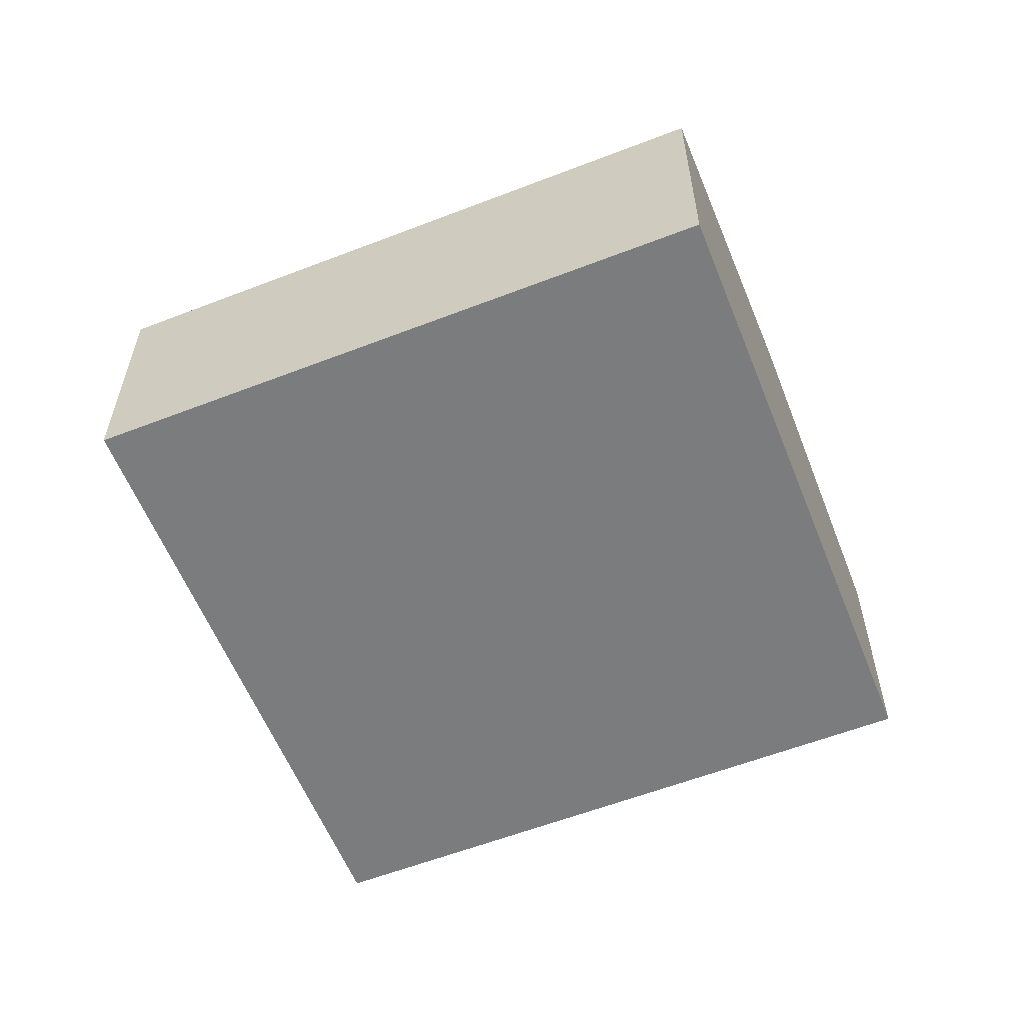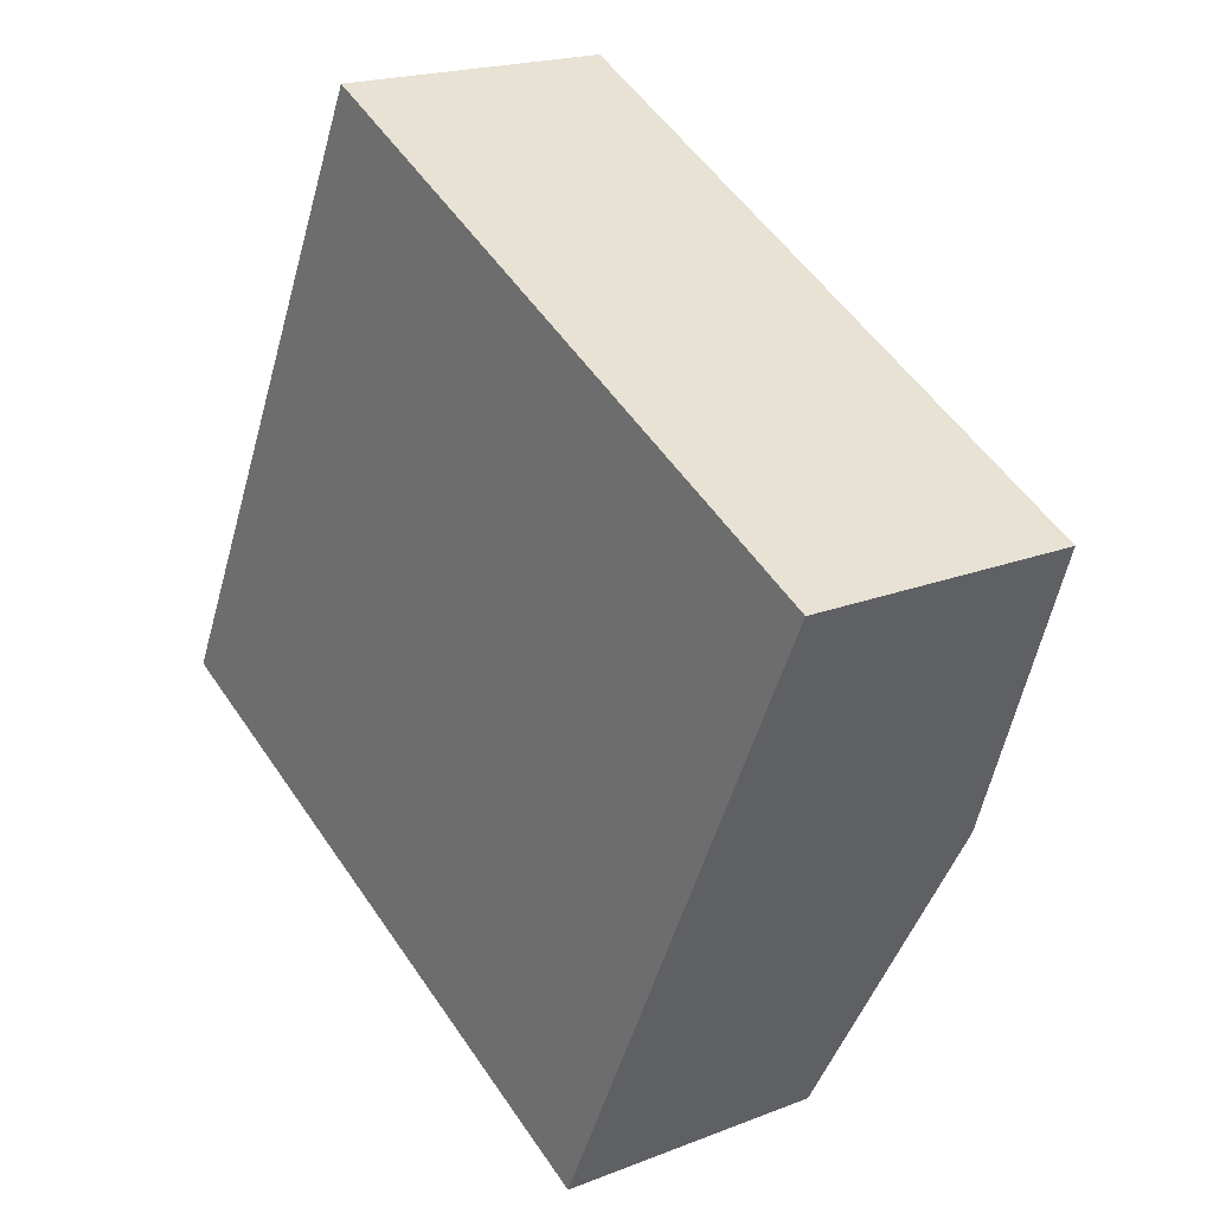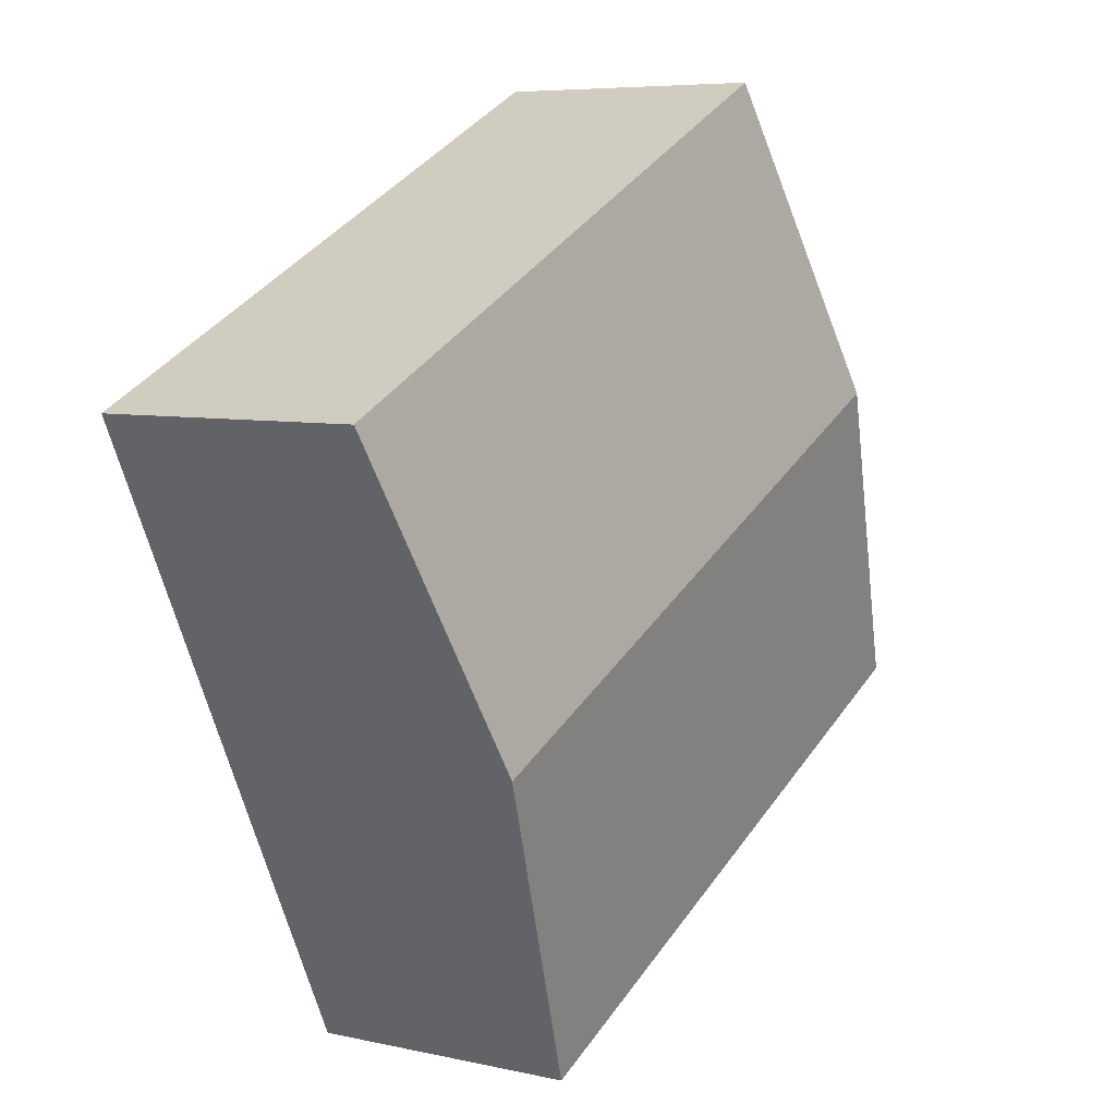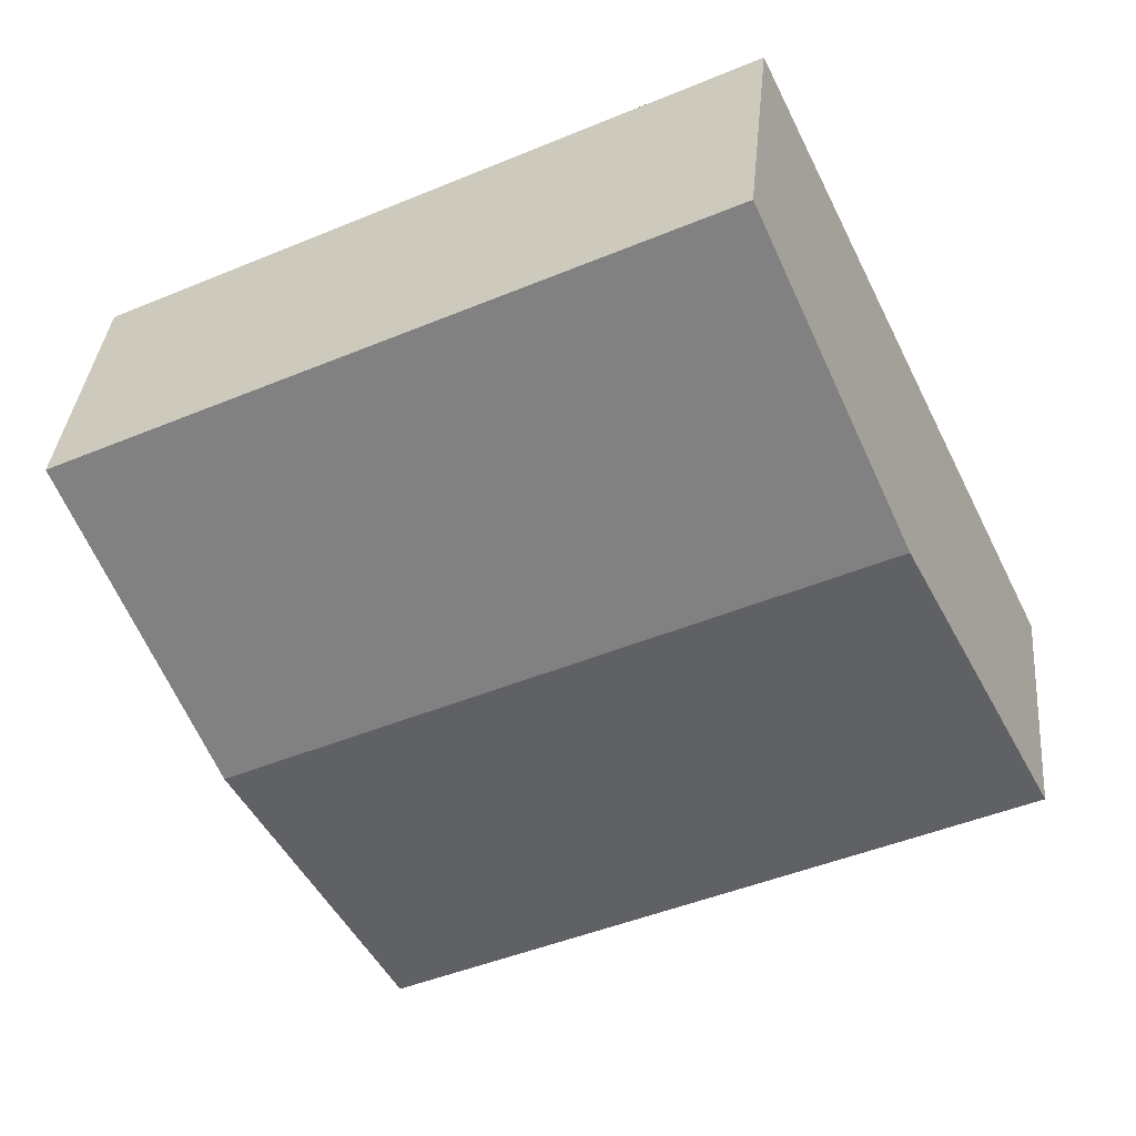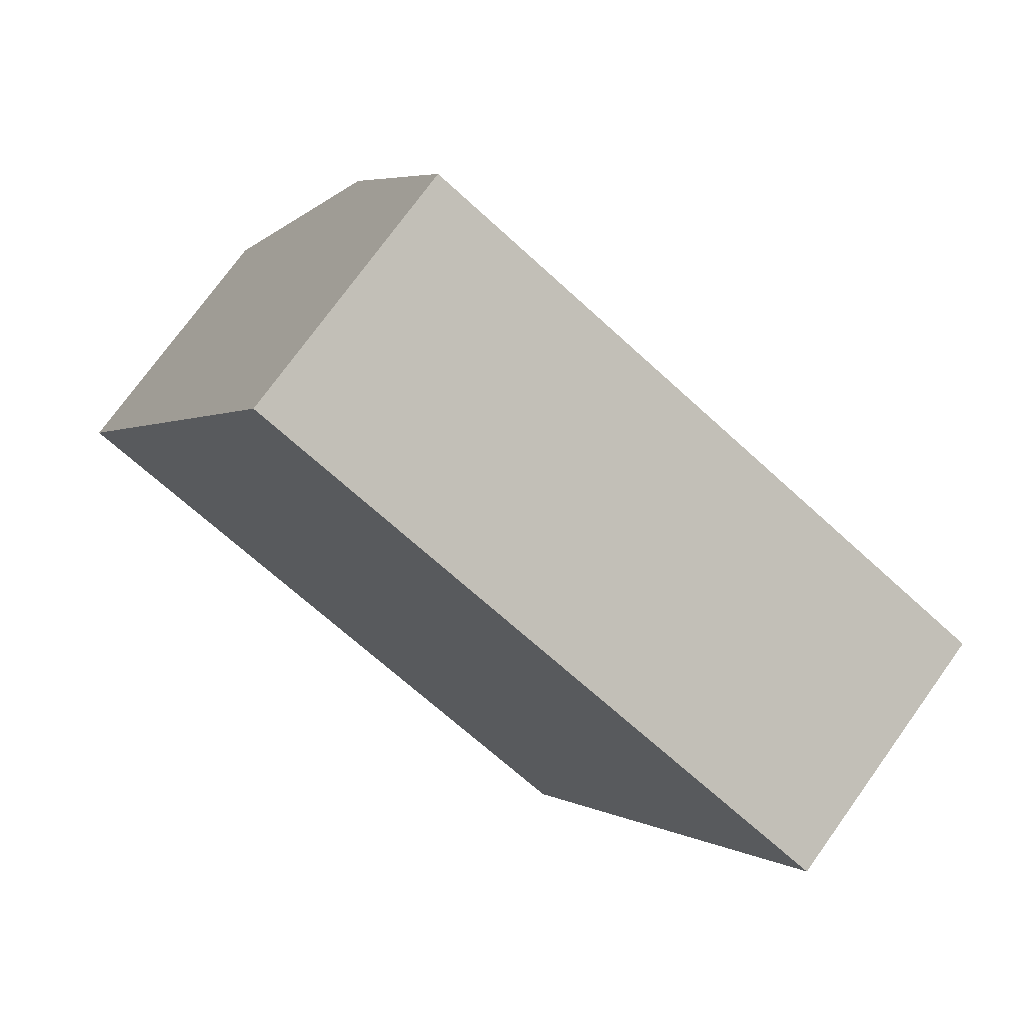
<metadata>
{"format":"obj","ext":"obj","renderer":"f3d","projection":"perspective","resolution":1024,"background":"white","views":[{"elev":-58.7,"azim":47.6,"up":"+Y"},{"elev":19.5,"azim":53.6,"up":"+Z"},{"elev":6.5,"azim":123.7,"up":"+Z"},{"elev":35.5,"azim":-174.8,"up":"+Z"},{"elev":74.2,"azim":35.7,"up":"+Z"}]}
</metadata>
<code>
v  5.675 2.486 -2.747
v  1.362 2.936 2.812
v  7.037 2.936 0.064
v  0 2.486 1.522e-16
v  8.398 2.486 2.876
v  2.723 2.486 5.624
v  5.675 1.682e-16 -2.747
v  7.037 -3.919e-18 0.064
v  8.398 -1.761e-16 2.876
v  0 0 0
v  1.362 -1.722e-16 2.812
v  2.723 -3.444e-16 5.624
g defaultobject
f 1 2 3
f 2 1 4
f 2 5 3
f 5 2 6
f 3 7 1
f 7 3 8
f 8 3 5
f 8 5 9
f 7 4 1
f 4 7 10
f 10 2 4
f 2 10 11
f 2 11 6
f 6 11 12
f 12 5 6
f 5 12 9
f 8 10 7
f 10 8 9
f 10 9 11
f 11 9 12

</code>
